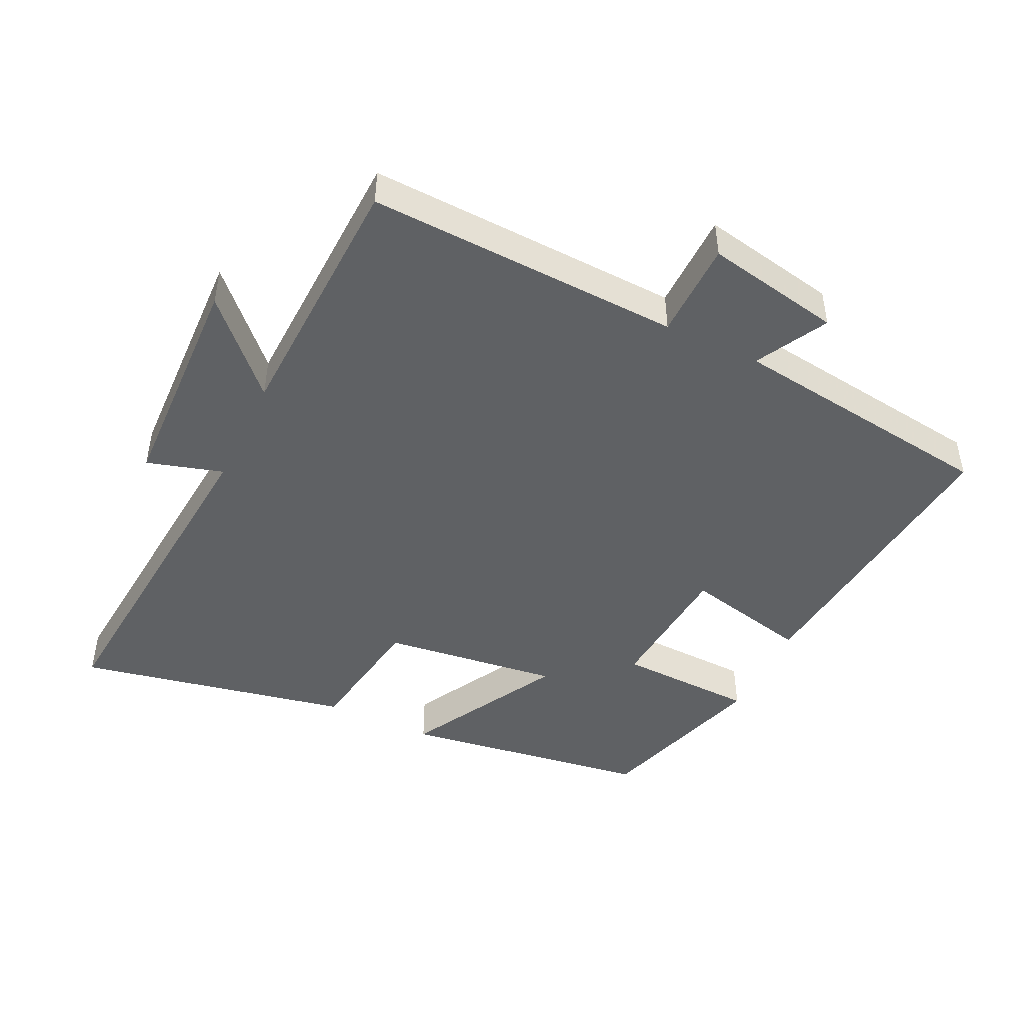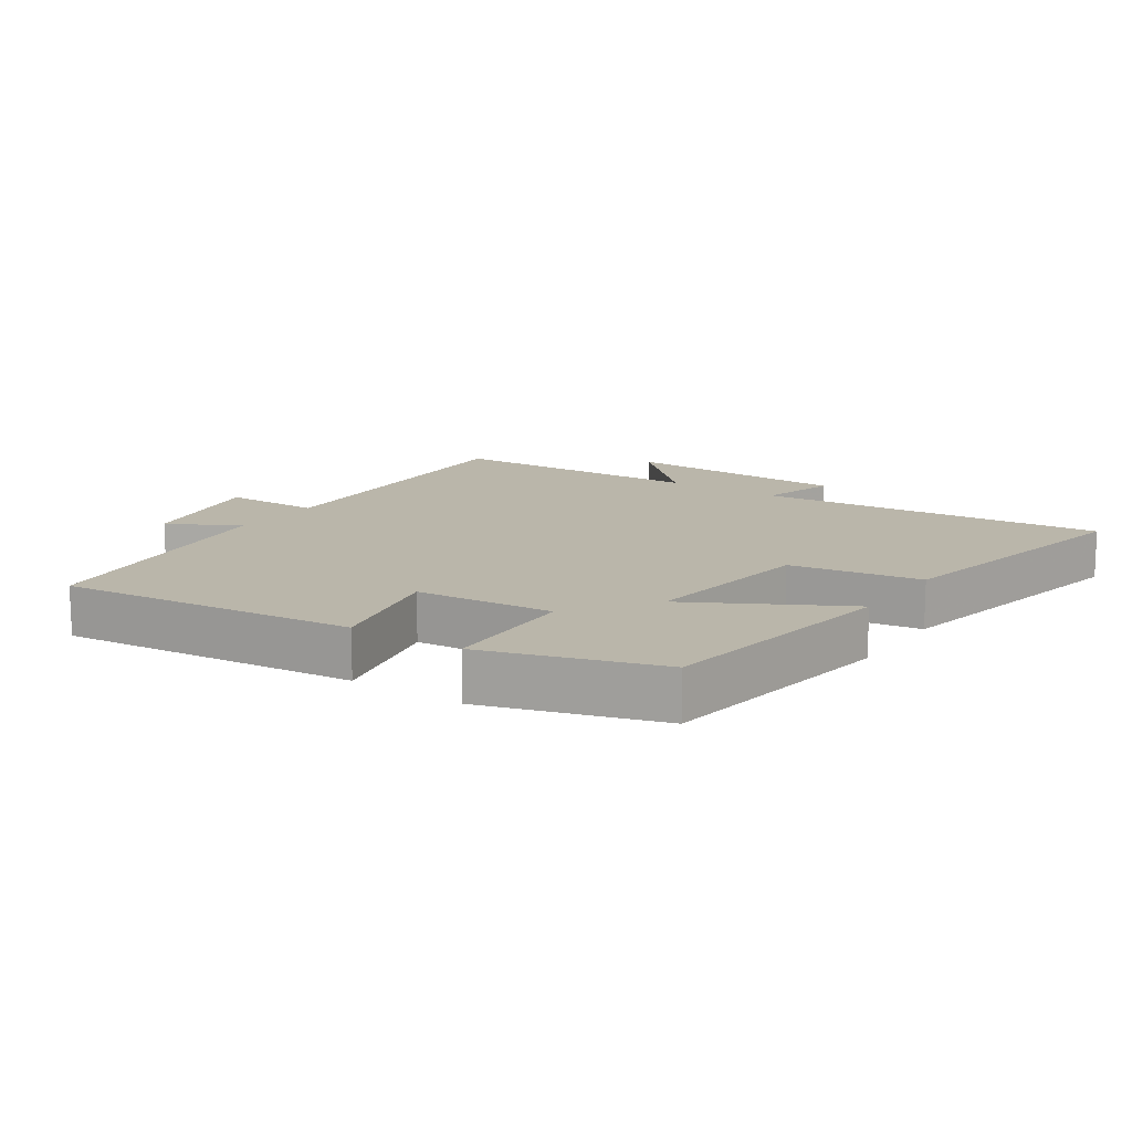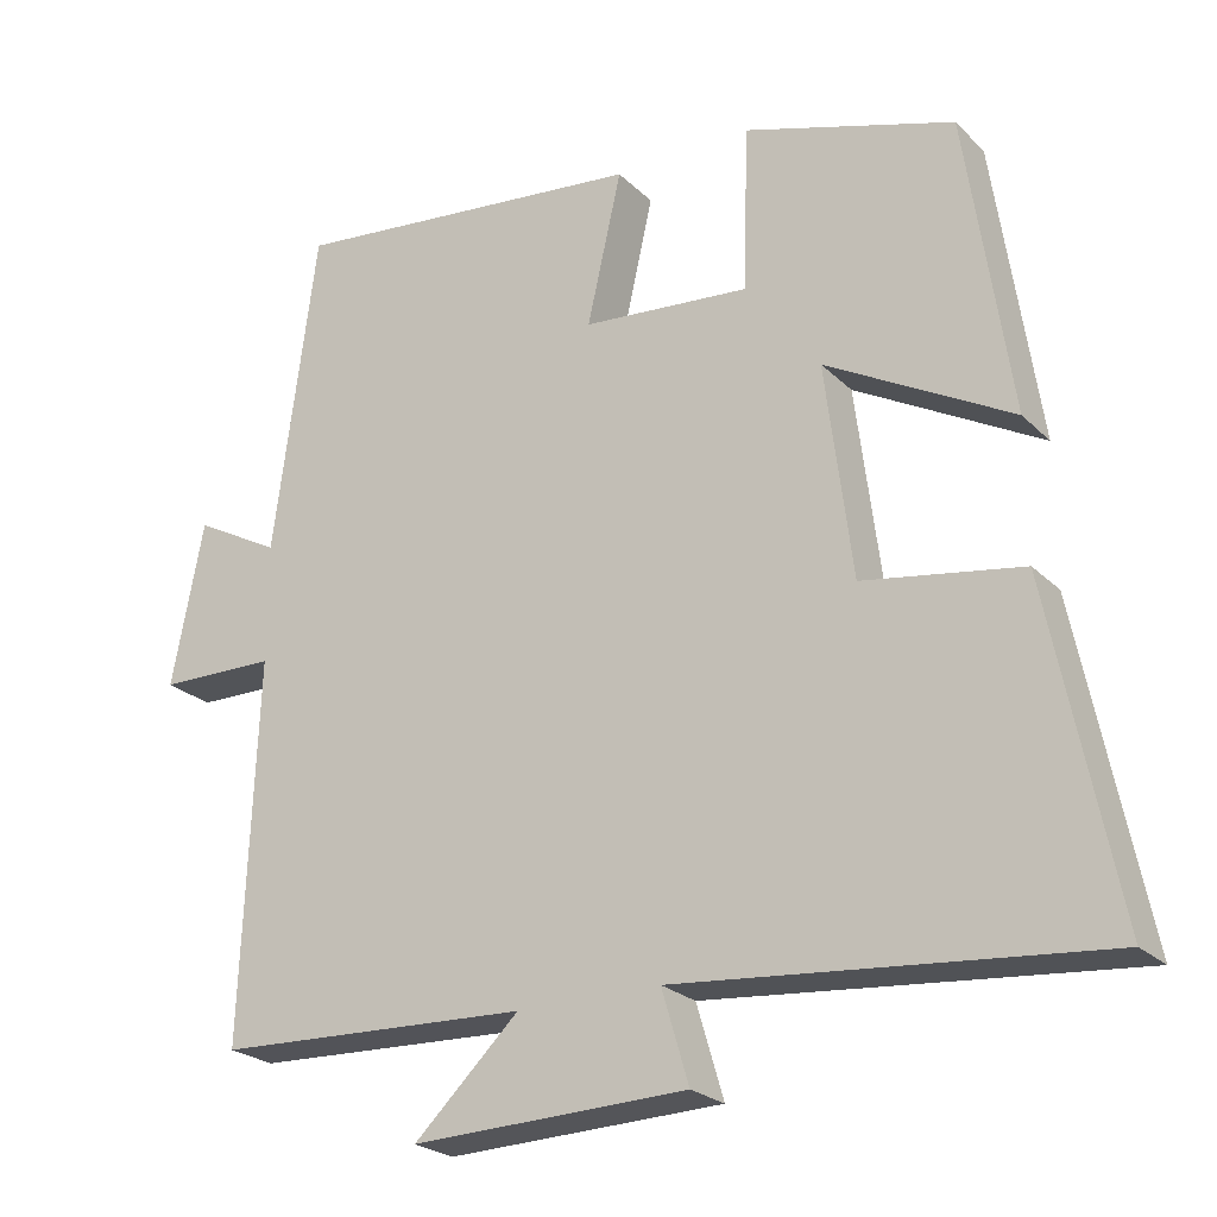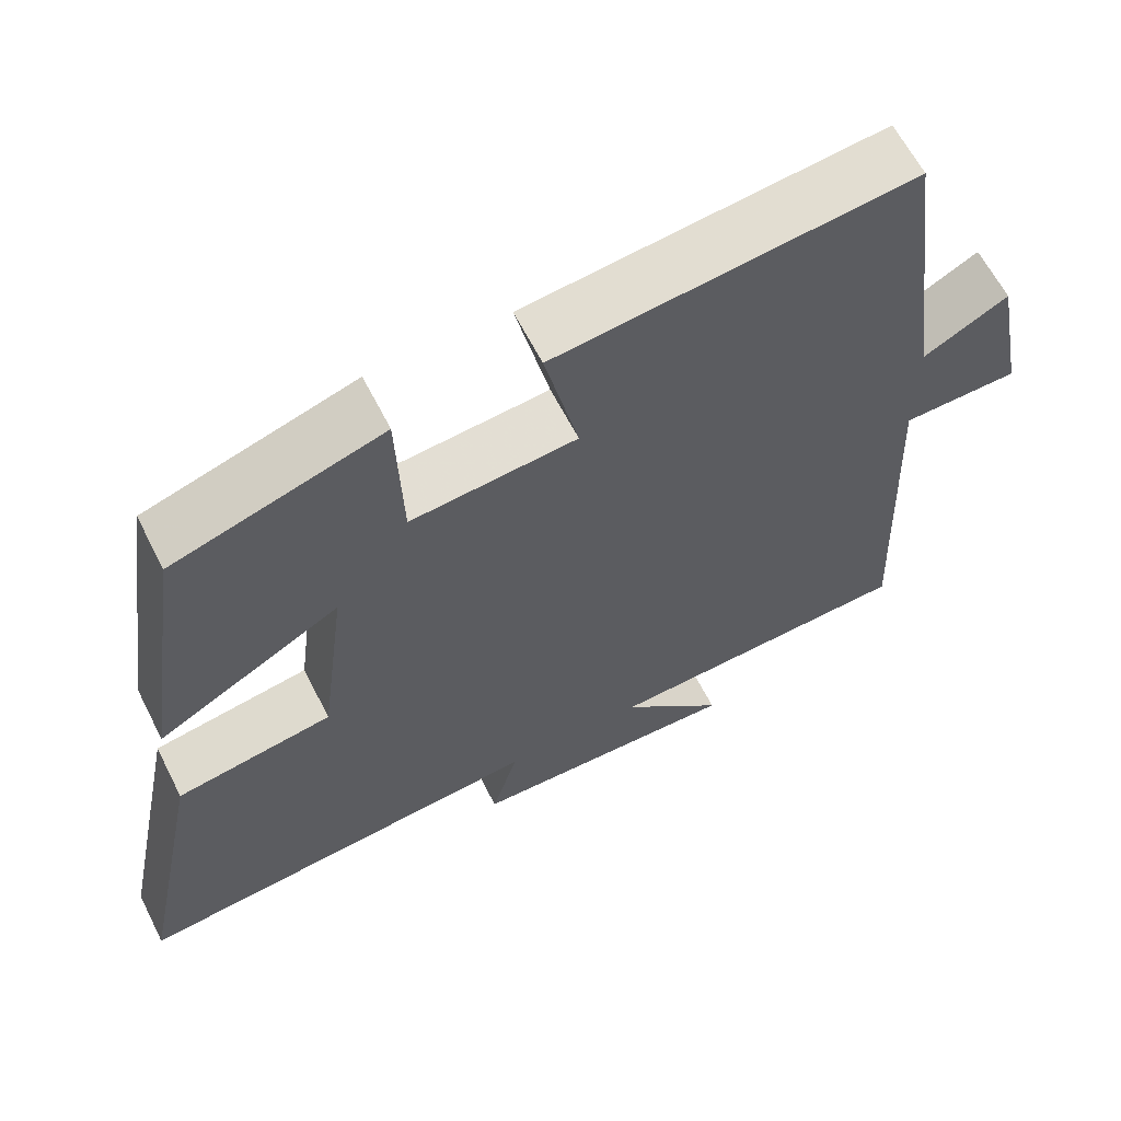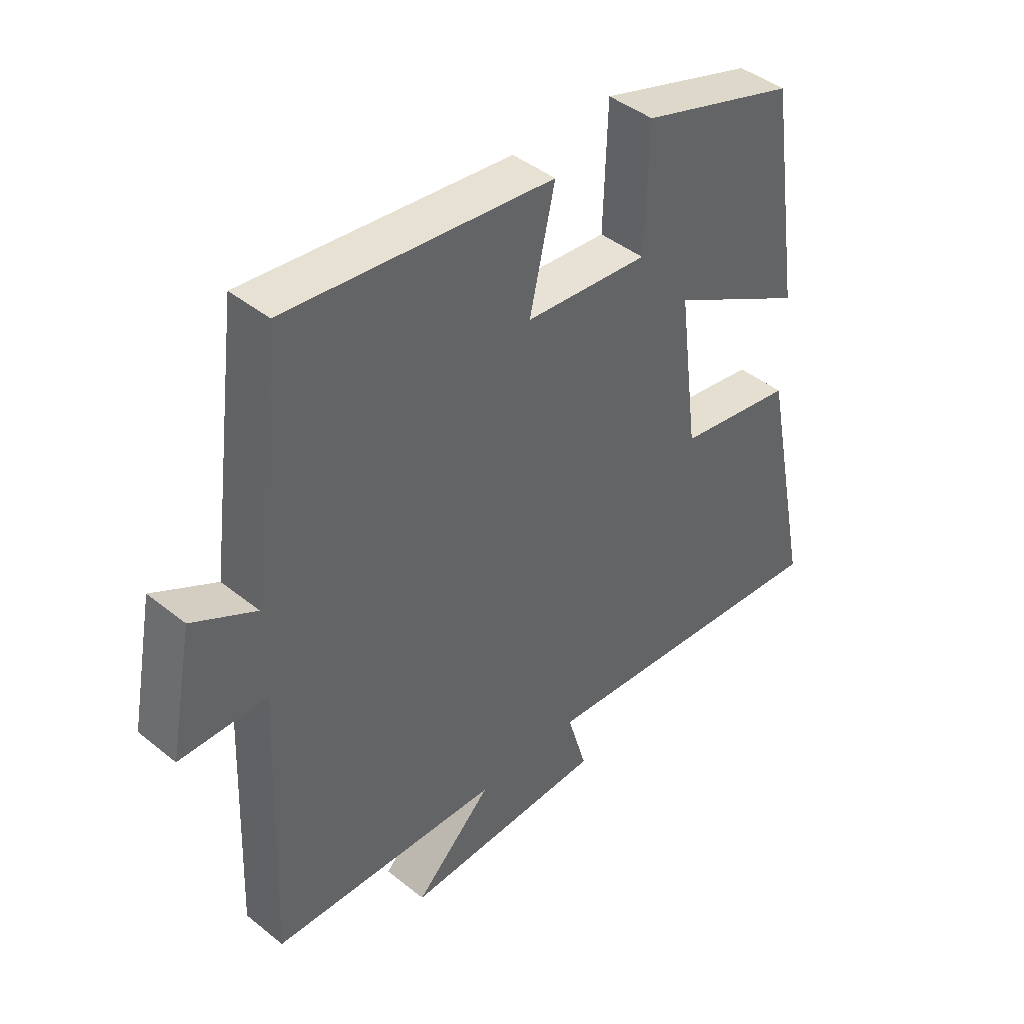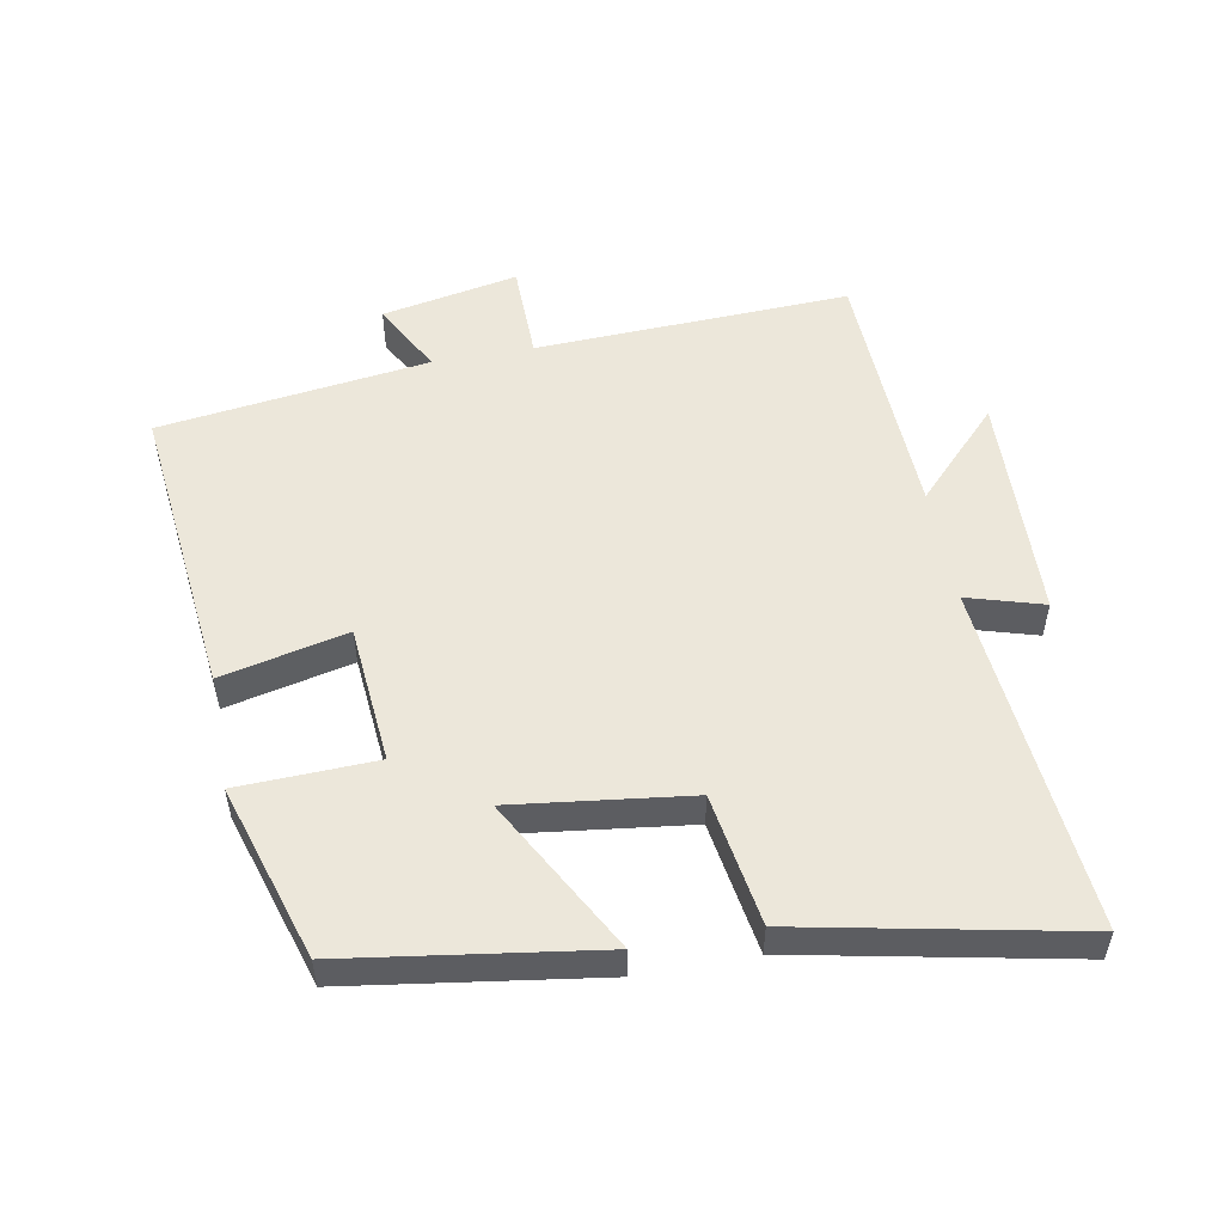
<metadata>
{"format":"obj","ext":"obj","renderer":"f3d","projection":"perspective","resolution":1024,"background":"white","views":[{"elev":-46.4,"azim":-115.6,"up":"+Y"},{"elev":13.8,"azim":34.1,"up":"+Y"},{"elev":-23.7,"azim":32.8,"up":"+Z"},{"elev":62.7,"azim":153.1,"up":"+Z"},{"elev":43.0,"azim":-46.4,"up":"+Z"},{"elev":53.1,"azim":79.5,"up":"+Y"}]}
</metadata>
<code>
v -0.446 0.07 0.548
v 0.006 0.07 0.5
v -0.037 0.07 0.31
v 0.173 0.07 0.292
v 0.18 0.07 0.5
v 0.444 0.07 0.418
v 0.5 0.07 0.04
v 0.267 0.07 0.168
v 0.301 0.07 -0.1
v 0.5 0.07 -0.132
v 0.584 0.07 -0.547
v 0.055 0.07 -0.5
v 0.089 0.07 -0.615
v -0.257 0.07 -0.627
v -0.125 0.07 -0.5
v -0.519 0.07 -0.485
v -0.5 0.07 -0.01
v -0.648 0.07 -0.008
v -0.608 0.07 0.198
v -0.5 0.07 0.14
v -0.446 0 0.548
v 0.006 0 0.5
v -0.037 0 0.31
v 0.173 0 0.292
v 0.18 0 0.5
v 0.444 0 0.418
v 0.5 0 0.04
v 0.267 0 0.168
v 0.301 0 -0.1
v 0.5 0 -0.132
v 0.584 0 -0.547
v 0.055 0 -0.5
v 0.089 0 -0.615
v -0.257 0 -0.627
v -0.125 0 -0.5
v -0.519 0 -0.485
v -0.5 0 -0.01
v -0.648 0 -0.008
v -0.608 0 0.198
v -0.5 0 0.14
f 17 18 19 20
f 1 2 3
f 20 1 3
f 17 20 3
f 17 3 4
f 16 17 4
f 15 16 4
f 12 13 14 15
f 12 15 4
f 9 10 11 12
f 8 9 12 4
f 6 7 8
f 5 6 8
f 4 5 8
f 40 39 38 37
f 23 22 21
f 23 21 40
f 23 40 37
f 24 23 37
f 24 37 36
f 24 36 35
f 35 34 33 32
f 24 35 32
f 32 31 30 29
f 24 32 29 28
f 28 27 26
f 28 26 25
f 28 25 24
f 1 21 22 2
f 2 22 23 3
f 3 23 24 4
f 4 24 25 5
f 5 25 26 6
f 6 26 27 7
f 7 27 28 8
f 8 28 29 9
f 9 29 30 10
f 10 30 31 11
f 11 31 32 12
f 12 32 33 13
f 13 33 34 14
f 14 34 35 15
f 15 35 36 16
f 16 36 37 17
f 17 37 38 18
f 18 38 39 19
f 19 39 40 20
f 20 40 21 1

</code>
